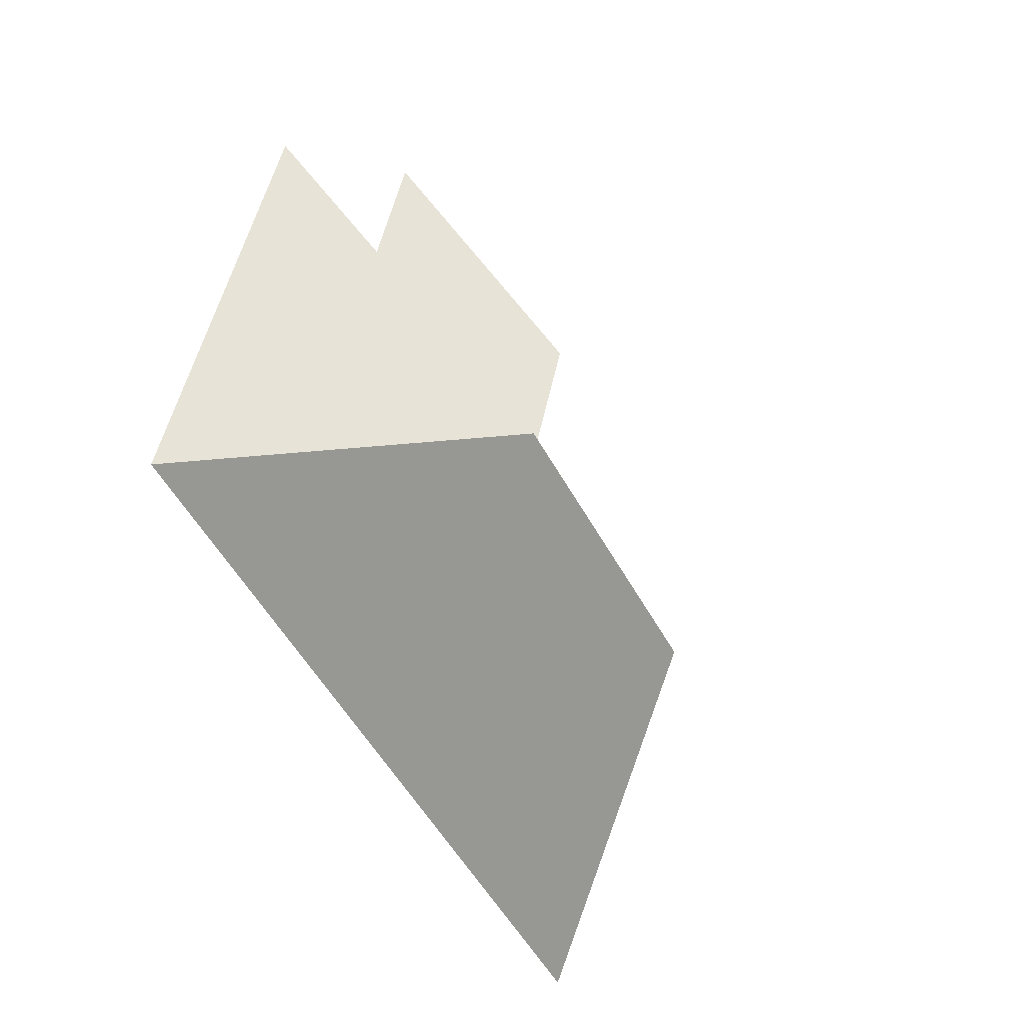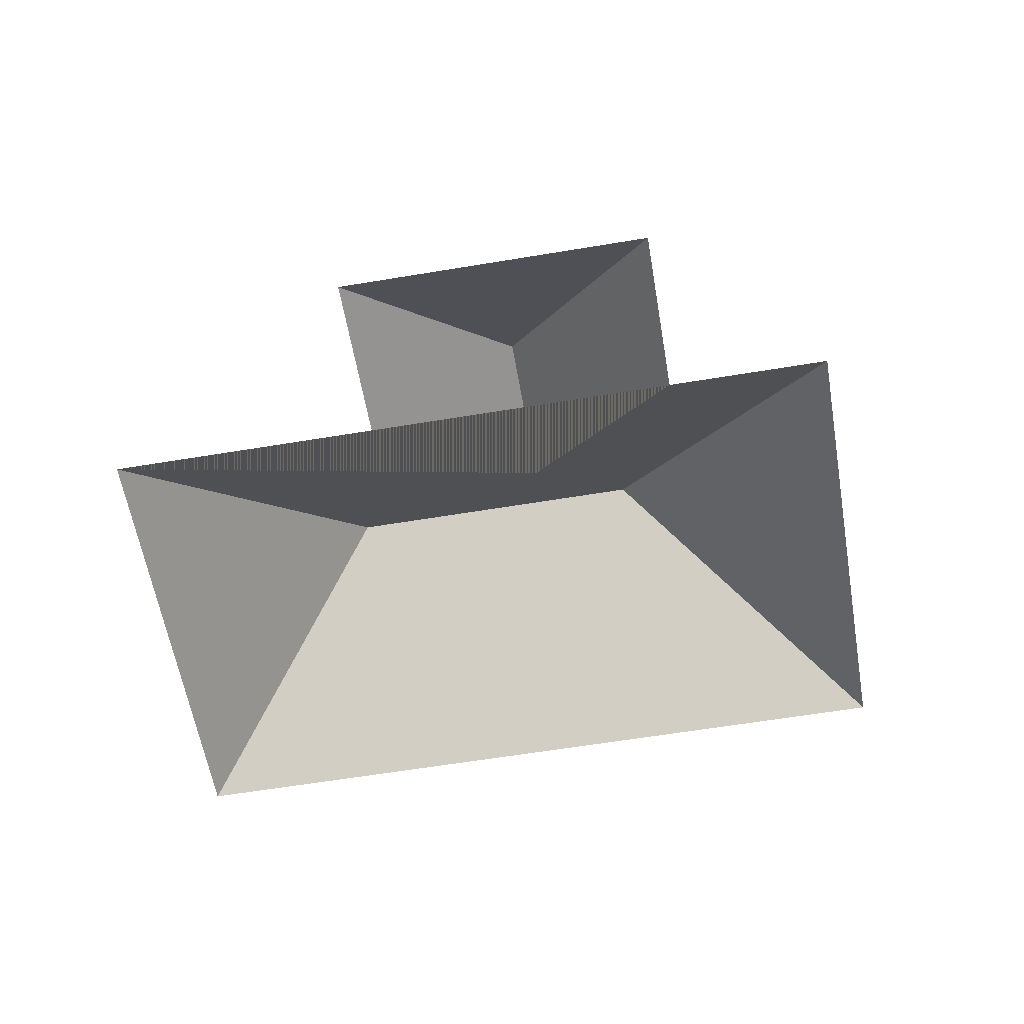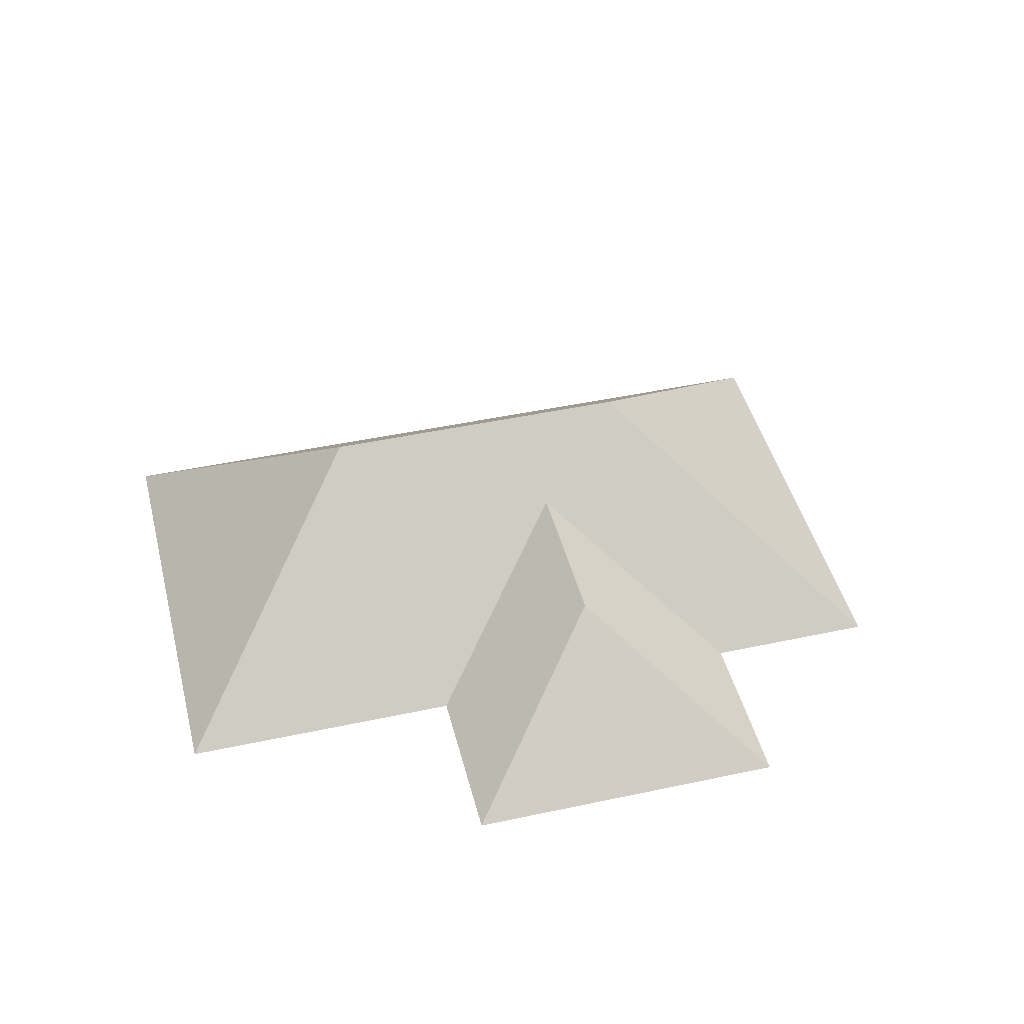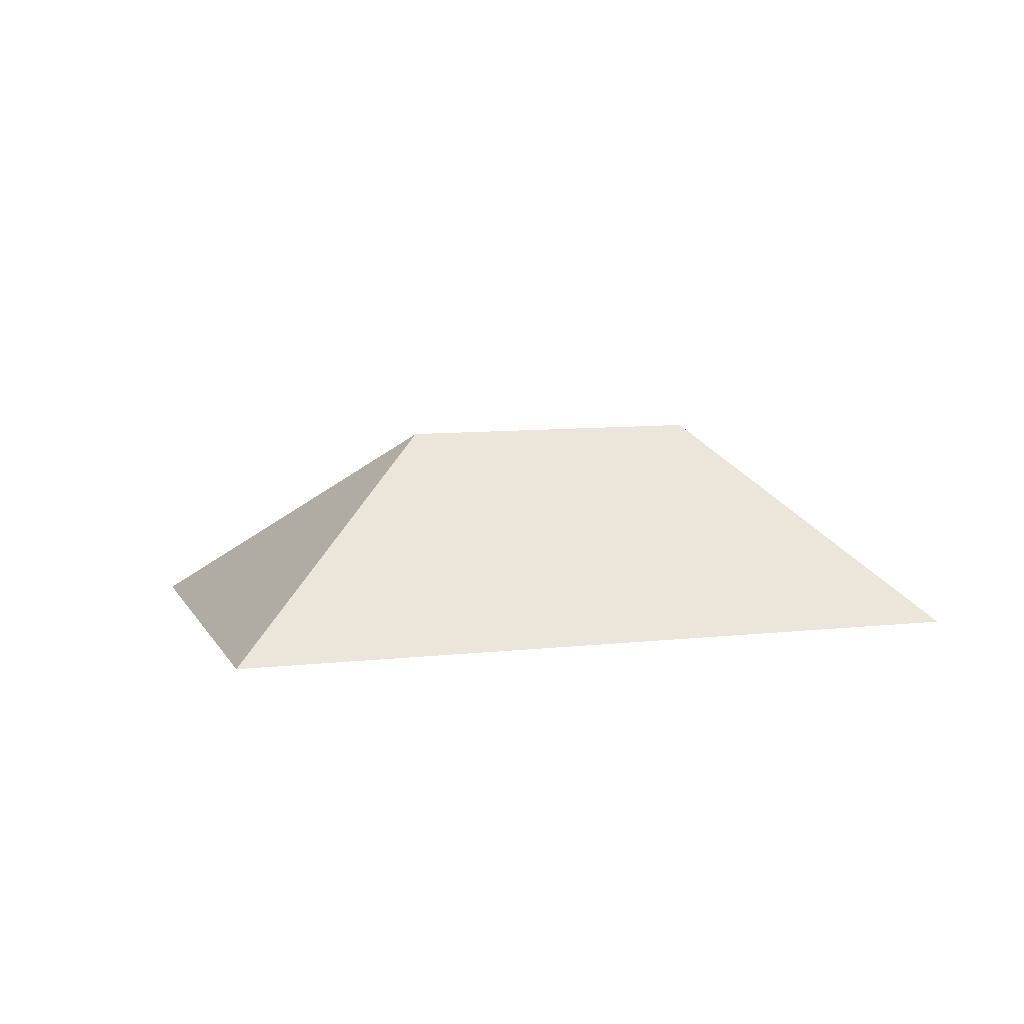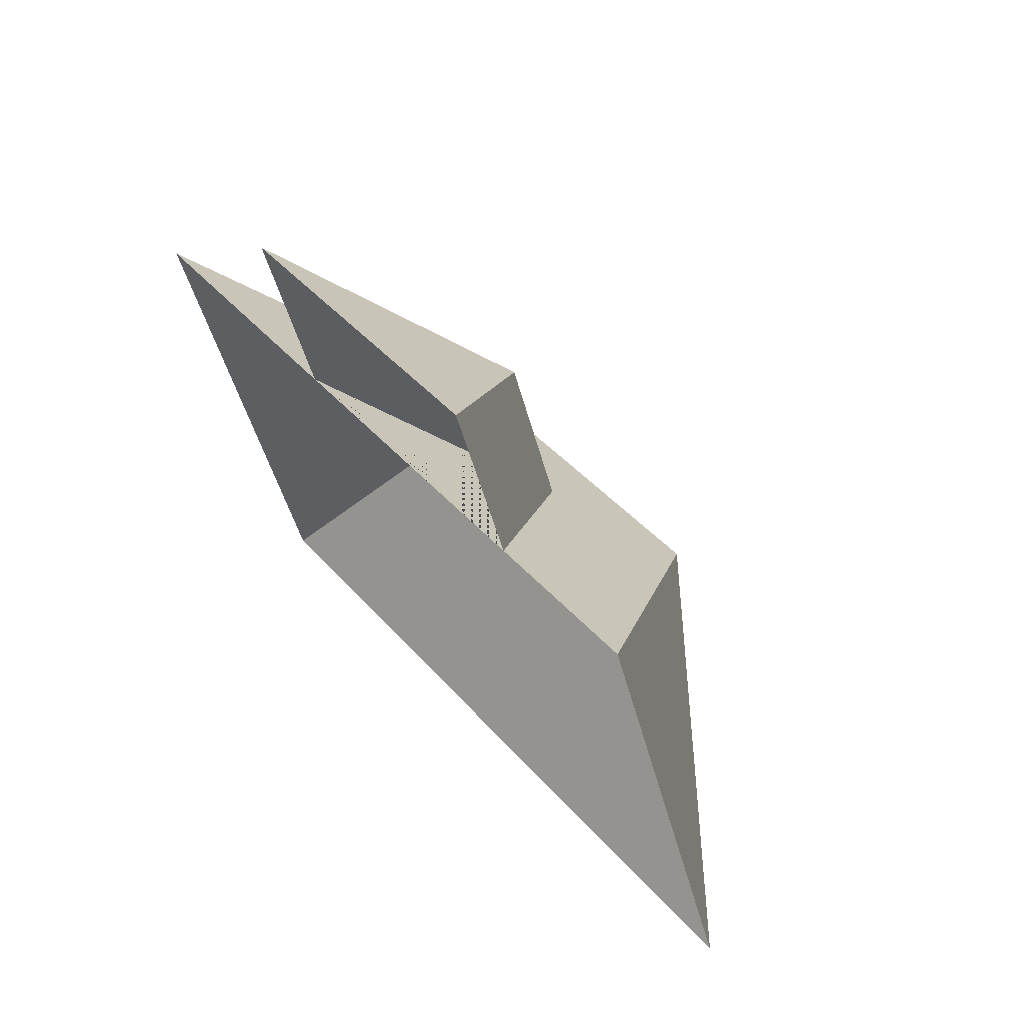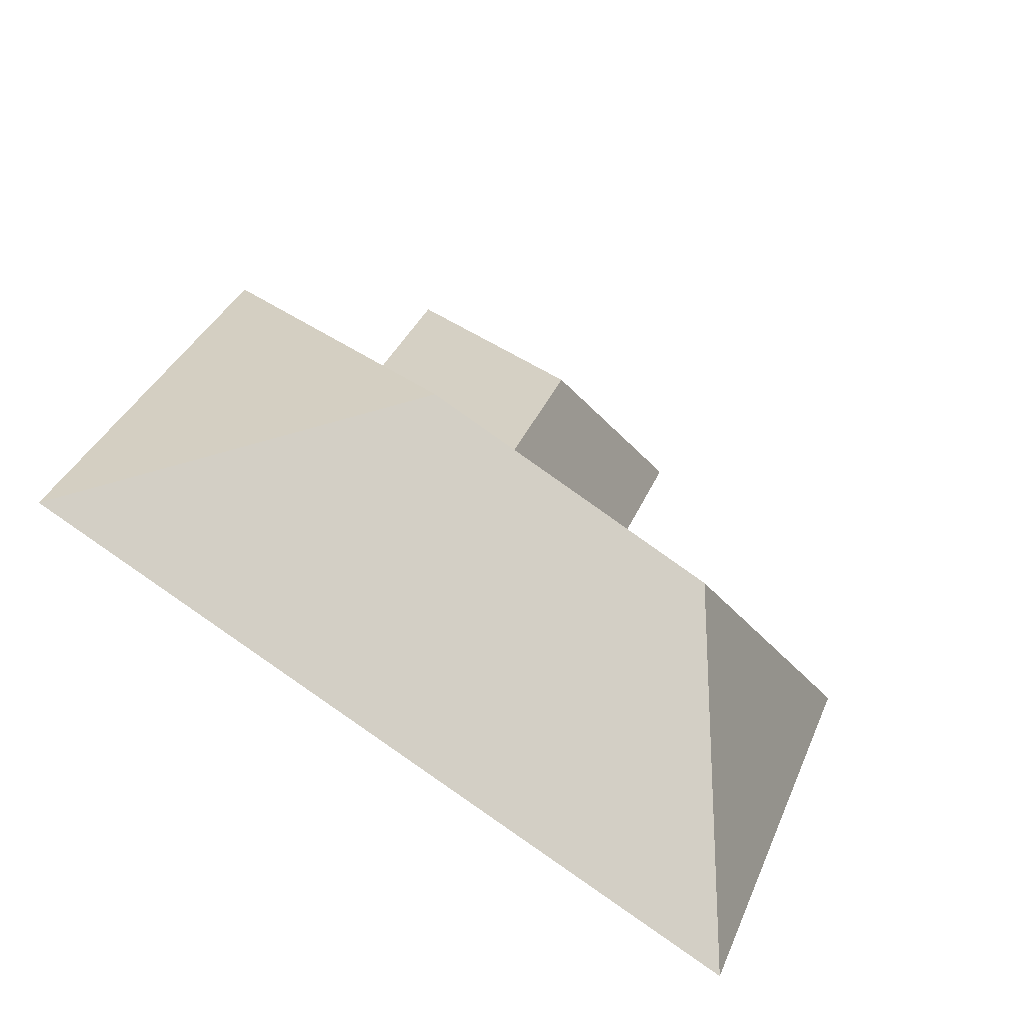
<metadata>
{"format":"obj","ext":"obj","renderer":"f3d","projection":"perspective","resolution":1024,"background":"white","views":[{"elev":-25.2,"azim":119.5,"up":"+Z"},{"elev":-59.8,"azim":-12.2,"up":"+Y"},{"elev":44.7,"azim":-36.0,"up":"+Y"},{"elev":8.7,"azim":140.8,"up":"+Y"},{"elev":64.4,"azim":52.4,"up":"+Z"},{"elev":-46.6,"azim":152.0,"up":"+Z"}]}
</metadata>
<code>
o CG10_500_043070_0049_roof
v 16.02 75 -147.5
v 75.19 75 -294.5
v 116.5 145 -194.4
v 107.4 75 -110.7
v 85.24 75 -55.75
v 156.3 121.9 -87.55
v 177.8 121.9 -140.9
v 218.2 145 -153.4
v 189.7 75 -13.69
v 211.8 75 -68.68
v 325.2 75 -193.8
v 266 75 -46.85
v 16.02 0 -147.5
v 75.19 0 -294.5
v 325.2 0 -193.8
v 266 0 -46.85
v 211.8 0 -68.68
v 189.7 0 -13.69
v 85.24 0 -55.75
v 107.4 0 -110.7
f 5 9 6
f 7 10 9 6
f 4 5 6 7
f 1 4 7 10 12 8 3
f 2 3 1
f 11 8 3 2
f 12 11 8

</code>
